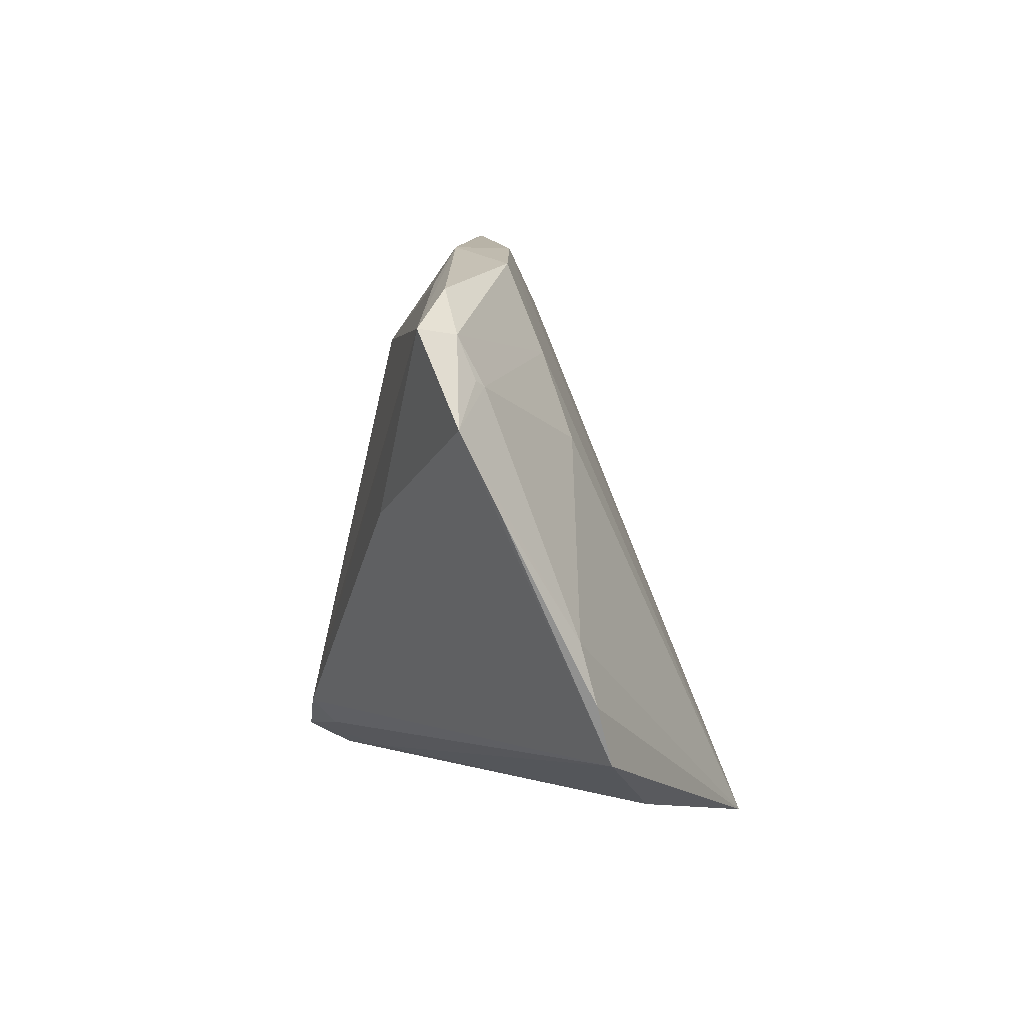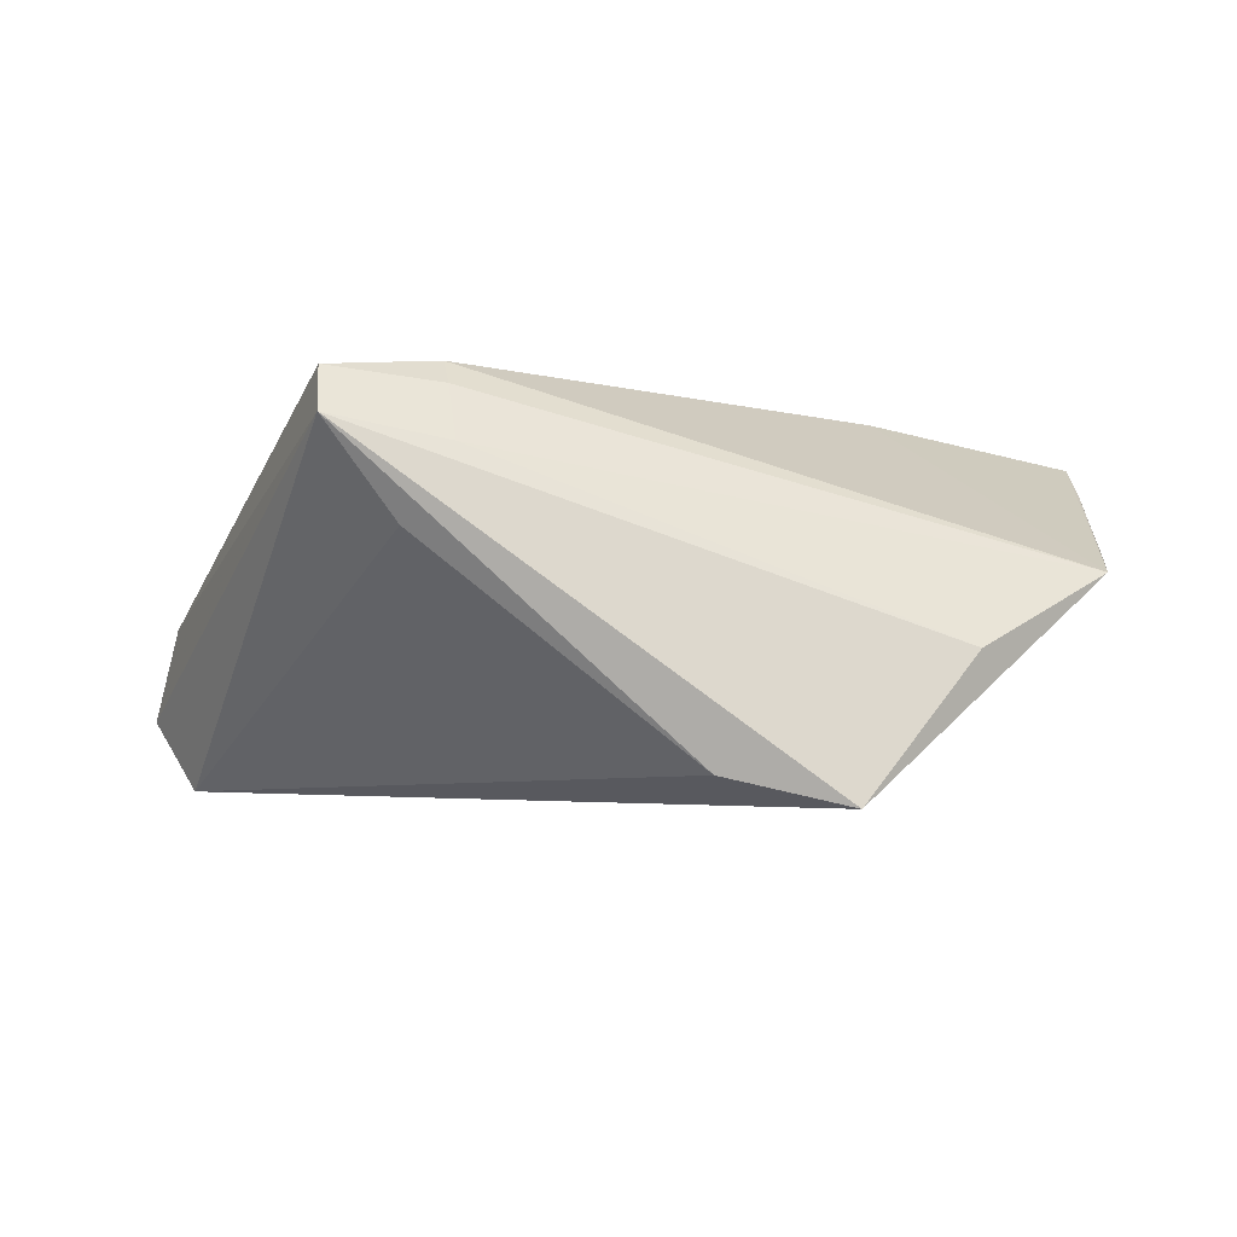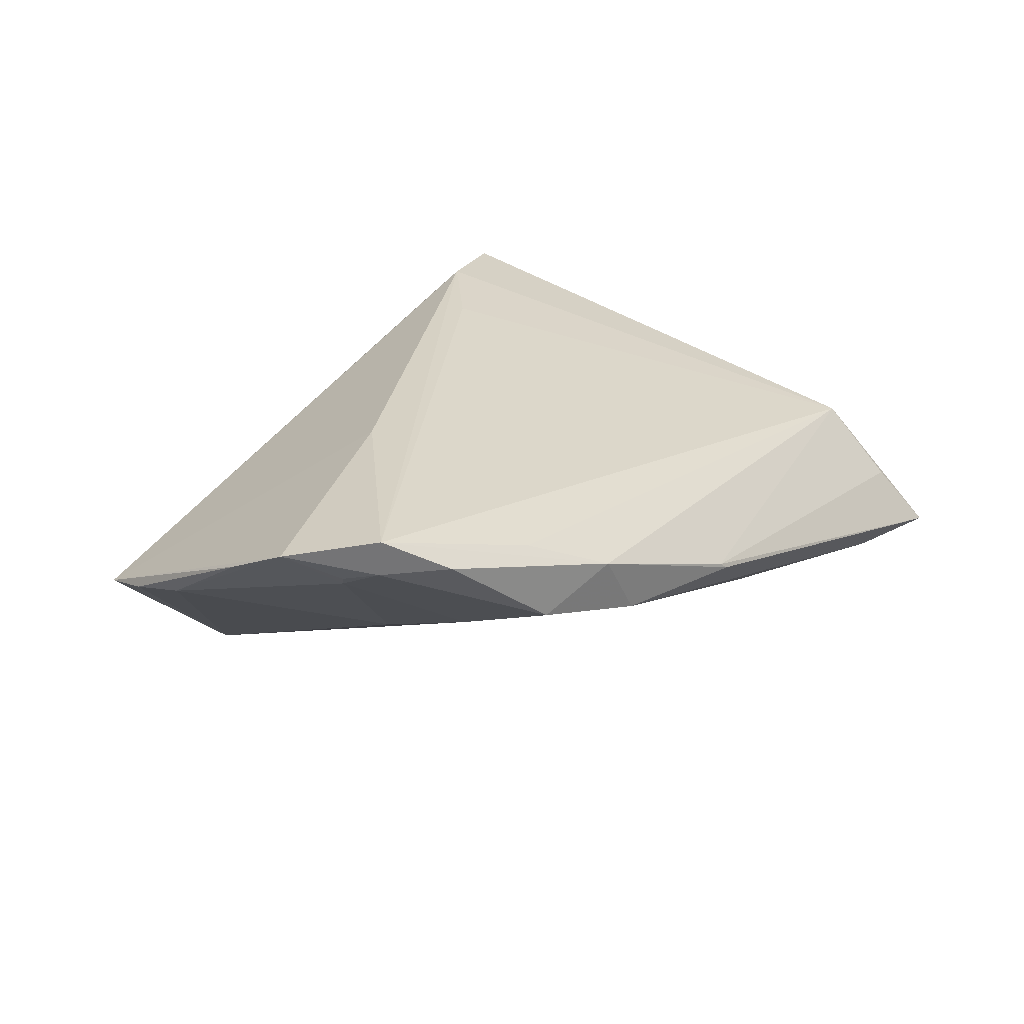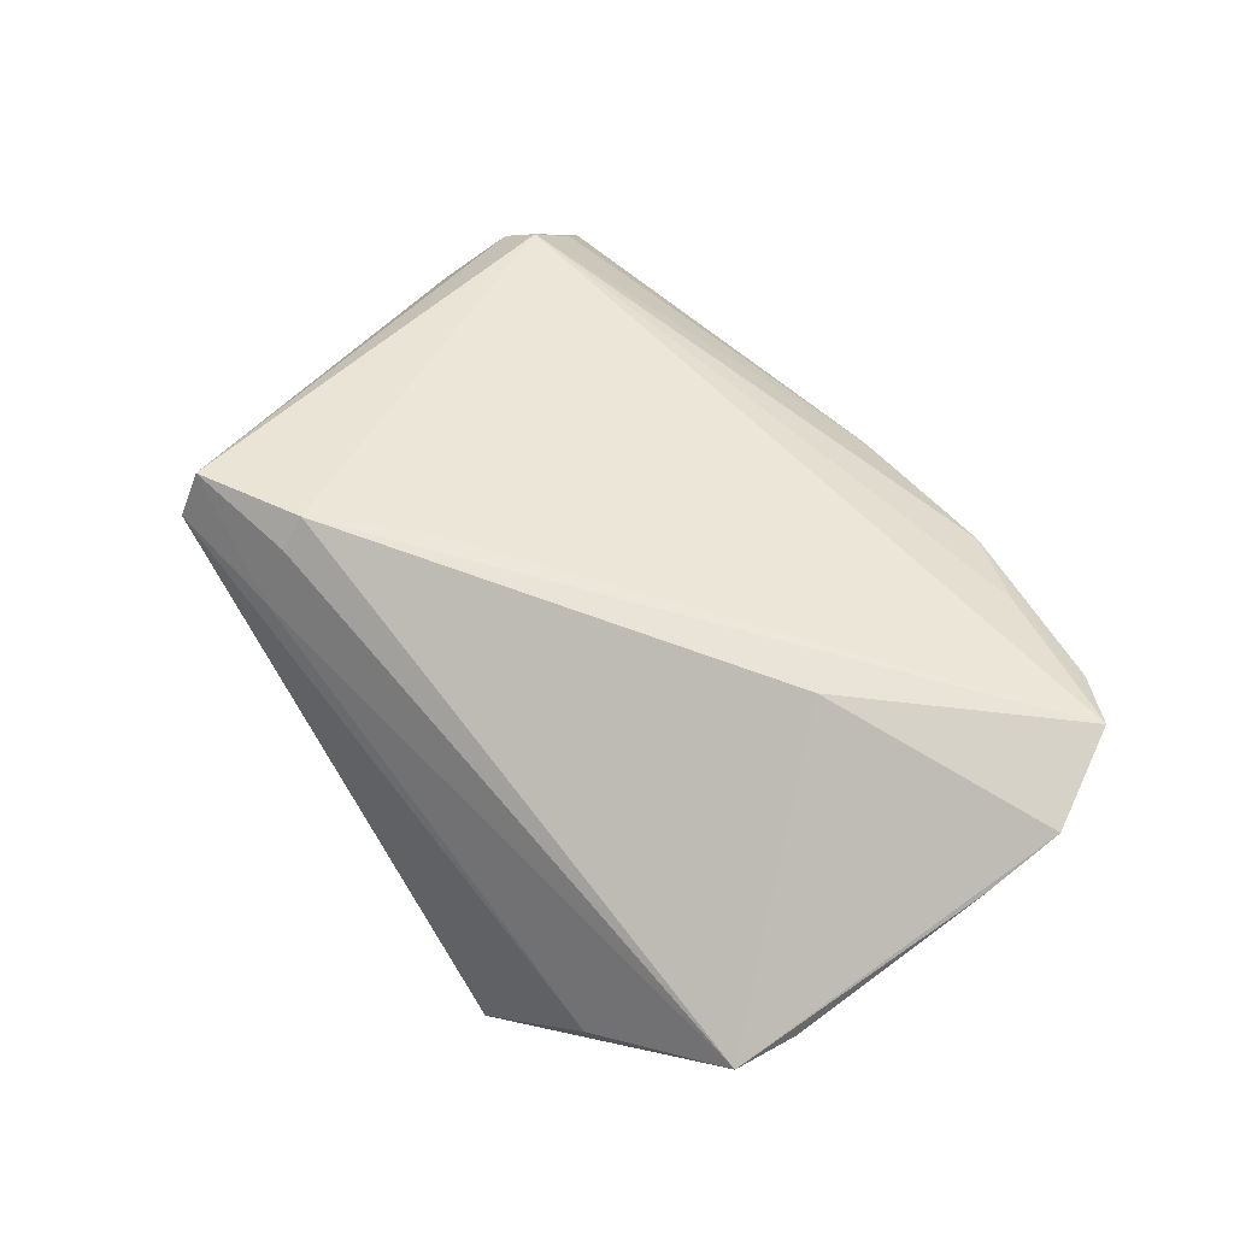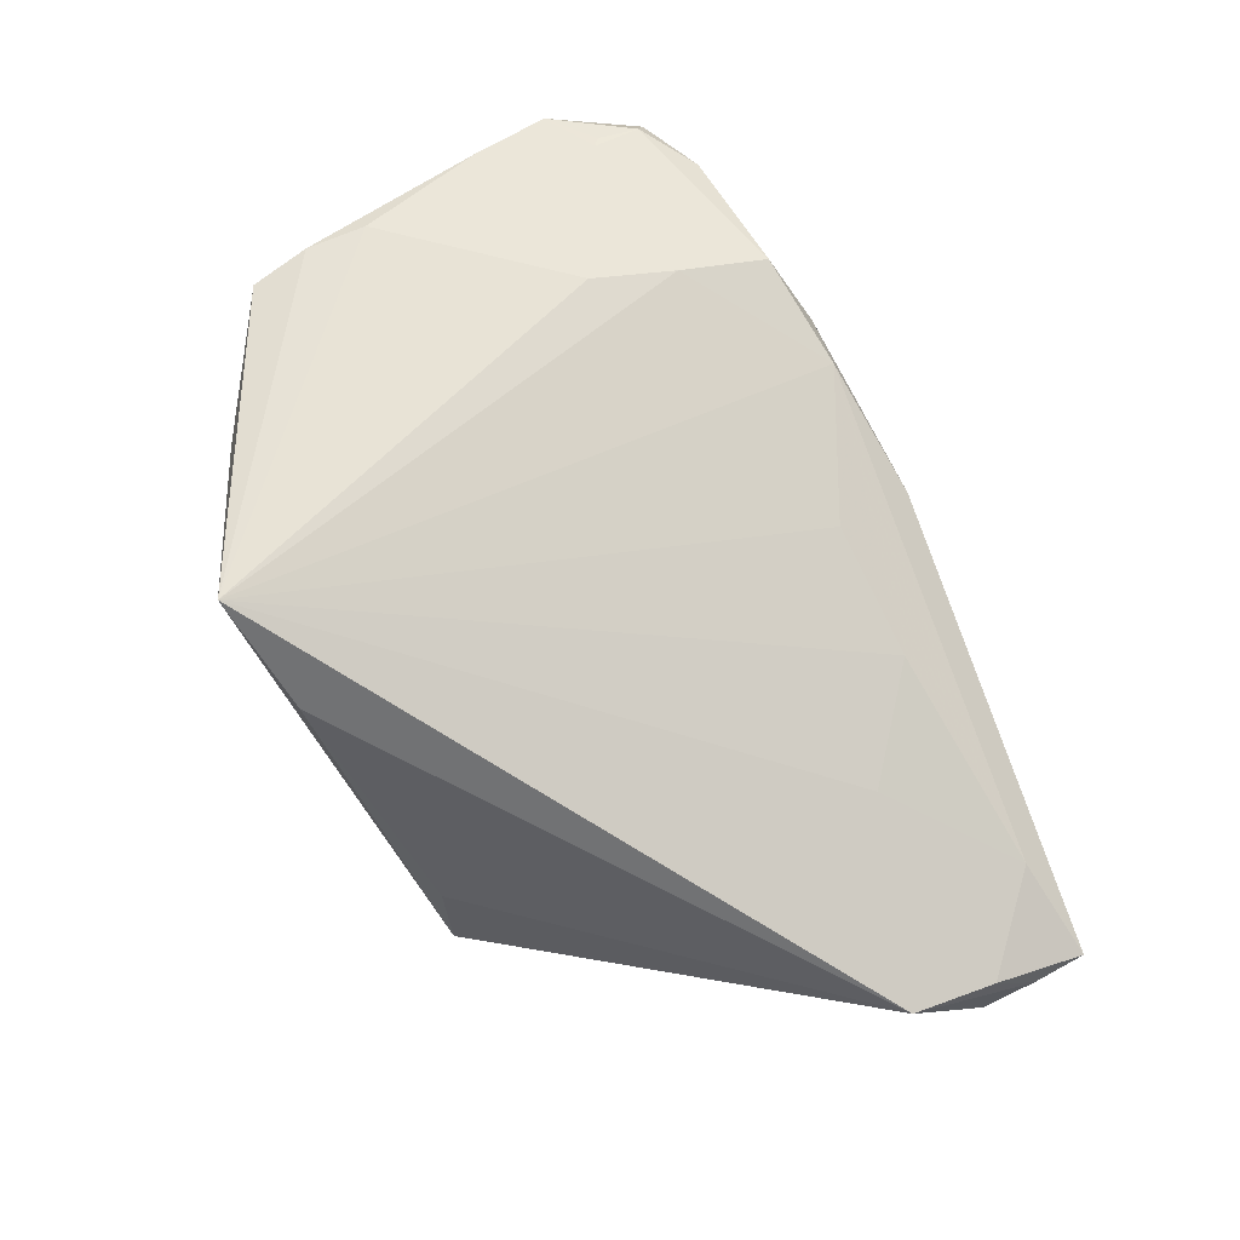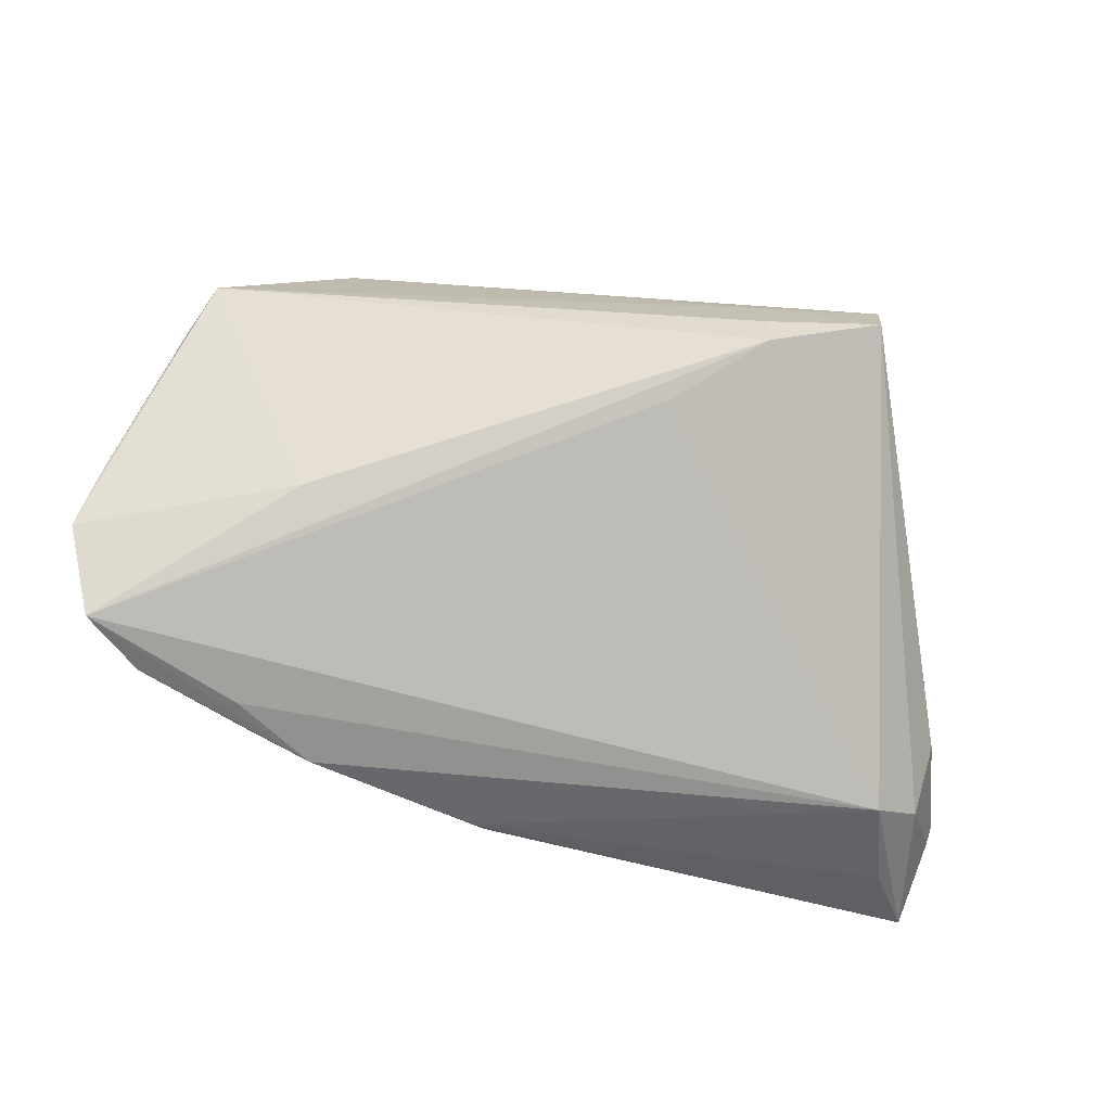
<metadata>
{"format":"obj","ext":"obj","renderer":"f3d","projection":"perspective","resolution":1024,"background":"white","views":[{"elev":5.3,"azim":75.2,"up":"+Y"},{"elev":-7.3,"azim":-2.5,"up":"+Z"},{"elev":26.8,"azim":130.6,"up":"+Z"},{"elev":60.8,"azim":53.1,"up":"+Z"},{"elev":-79.0,"azim":113.0,"up":"+Z"},{"elev":79.9,"azim":-165.9,"up":"+Z"}]}
</metadata>
<code>
v -0.05199 0.0147 -0.002724
v 0.05921 0.01639 0.01847
v -0.05137 0.02651 -0.01904
v 0.05361 0.02714 0.02176
v 0.01937 0.03703 0.00244
v 0.0467 0.03159 0.01705
v 0.002437 0.03019 -0.005622
v -0.03135 -0.03211 0.0199
v 0.02505 -0.03518 -0.02687
v 0.03419 0.03243 0.01544
v -0.04972 0.01639 -0.02244
v -0.01684 -0.03318 0.01159
v 0.01006 -0.03282 -0.02329
v -0.05579 0.02405 -0.01332
v -0.04623 0.02501 0.004218
v 0.05598 -0.01477 0.001956
v -0.008071 -0.01586 0.02129
v -0.05149 0.02391 -0.0006567
v -0.0493 0.03266 -0.005234
v -0.0184 -0.02627 0.02176
v -0.03114 -0.03518 0.01416
v 0.03661 0.02427 0.002889
v 0.05854 0.007407 0.01375
v 0.00291 0.03913 0.002442
v -0.02262 -0.03219 0.002752
v 0.05354 0.0265 0.01729
v -0.04131 0.03507 -0.01352
v 0.03874 -0.03031 -0.00963
v -0.01777 -0.0295 0.01857
v 0.05371 0.02084 0.01427
v 0.001796 0.03932 0.001581
v -0.05553 0.02629 -0.01241
v -0.0259 0.02241 -0.01571
v 0.05565 -0.007505 0.003854
v -0.0543 0.03729 -0.01348
v 0.0545 -0.02184 -0.0002172
v 0.03259 0.00524 0.02176
v 0.03344 0.03475 0.006391
v 0.02433 0.03696 0.01053
v 0.05443 0.02154 0.01542
v 0.03995 0.01429 0.0002625
v -0.0138 0.03133 -0.009541
v -0.05474 0.03068 -0.01466
f 14 35 43
f 43 11 14
f 9 36 28
f 32 35 14
f 32 18 35
f 8 18 1
f 1 32 14
f 18 32 1
f 13 11 9
f 13 25 11
f 11 25 21
f 14 11 21
f 21 1 14
f 8 1 21
f 9 28 21
f 21 13 9
f 25 13 21
f 9 11 33
f 33 42 9
f 9 42 7
f 37 36 2
f 37 20 36
f 29 20 8
f 36 20 29
f 2 34 30
f 16 36 9
f 9 34 16
f 35 18 15
f 15 18 8
f 8 20 15
f 4 37 2
f 20 37 4
f 12 28 36
f 12 21 28
f 36 29 12
f 8 21 12
f 12 29 8
f 42 33 27
f 23 34 2
f 23 16 34
f 2 36 23
f 36 16 23
f 41 30 34
f 41 34 9
f 5 39 38
f 5 31 39
f 5 7 42
f 42 27 5
f 9 7 5
f 35 31 5
f 5 27 35
f 35 15 19
f 38 39 6
f 39 4 6
f 39 15 10
f 10 4 39
f 15 4 10
f 17 15 20
f 20 4 17
f 17 4 15
f 3 33 11
f 3 27 33
f 35 27 3
f 3 43 35
f 11 43 3
f 30 41 22
f 22 41 9
f 9 5 22
f 22 5 38
f 24 31 35
f 35 19 24
f 39 31 24
f 24 15 39
f 24 19 15
f 26 6 4
f 26 4 2
f 38 6 26
f 26 22 38
f 30 22 26
f 2 30 40
f 40 26 2
f 30 26 40

</code>
